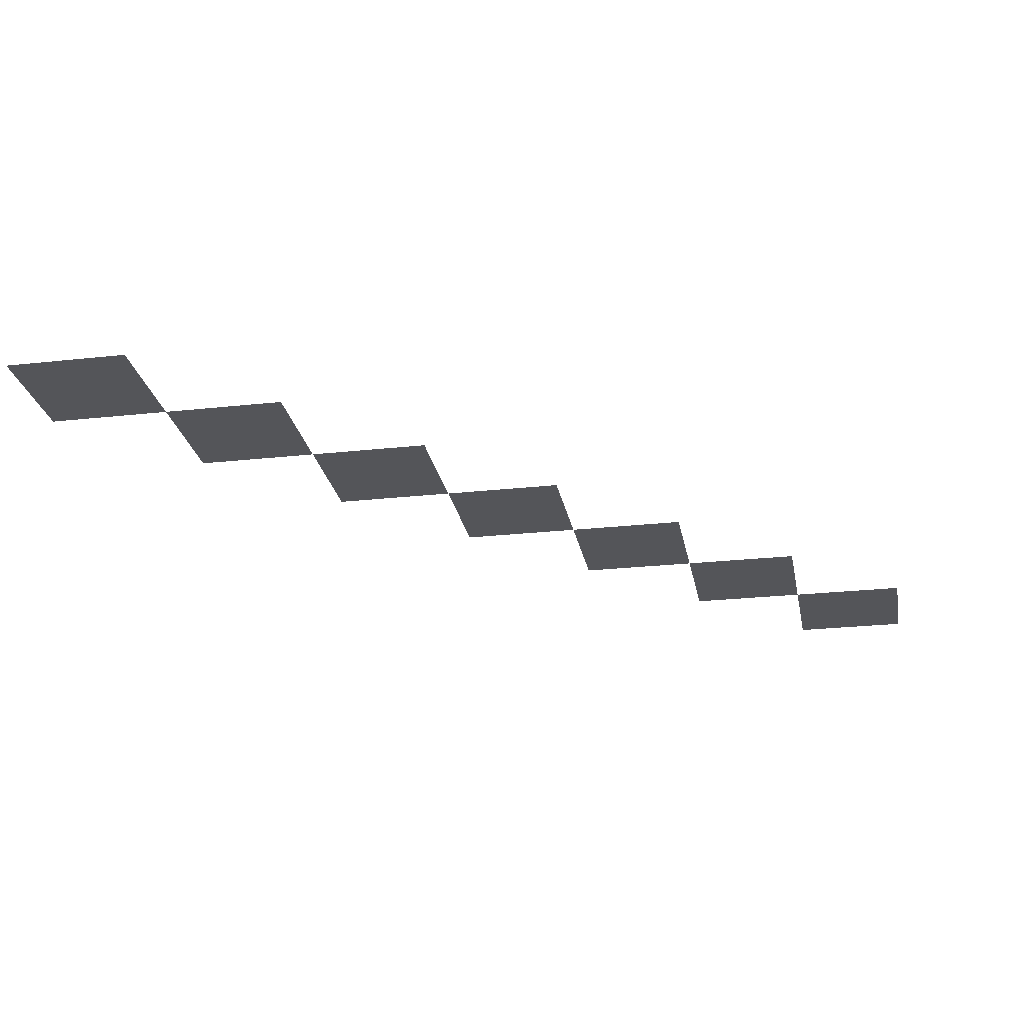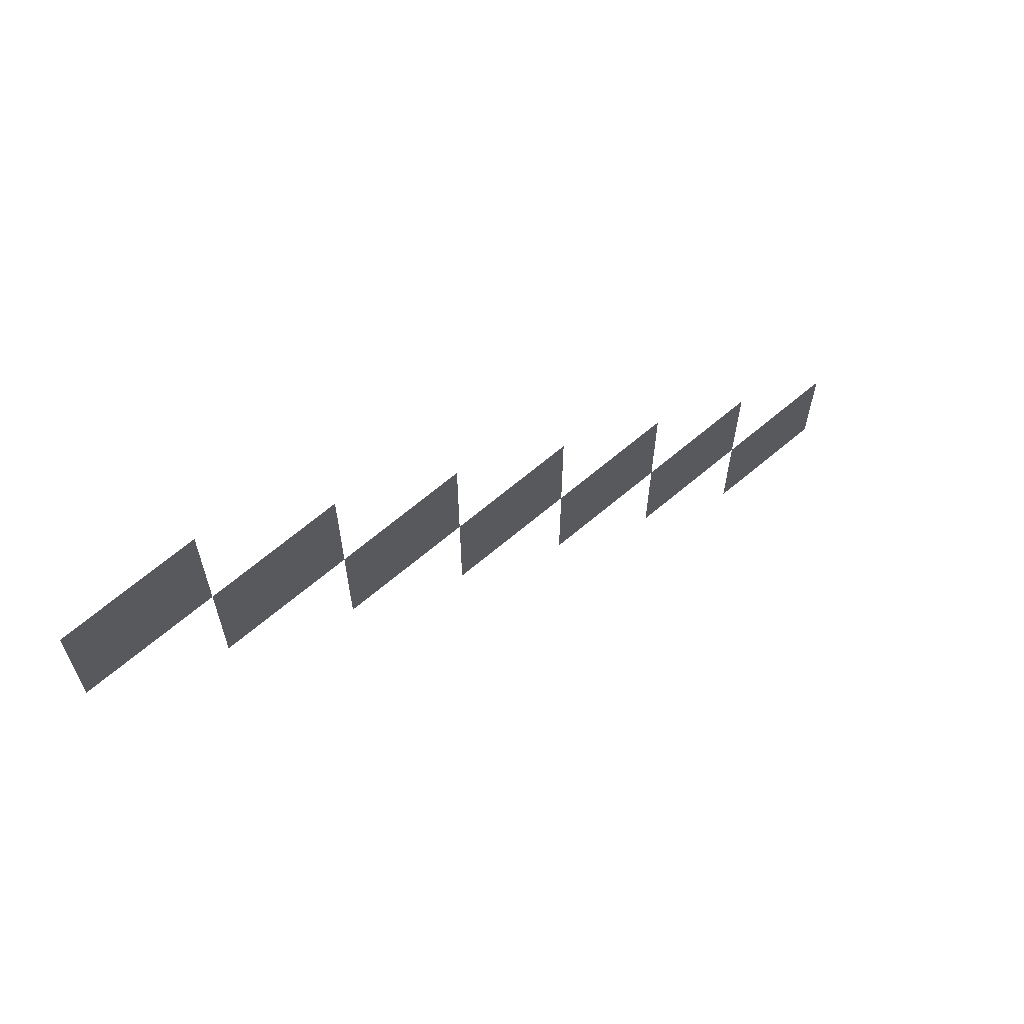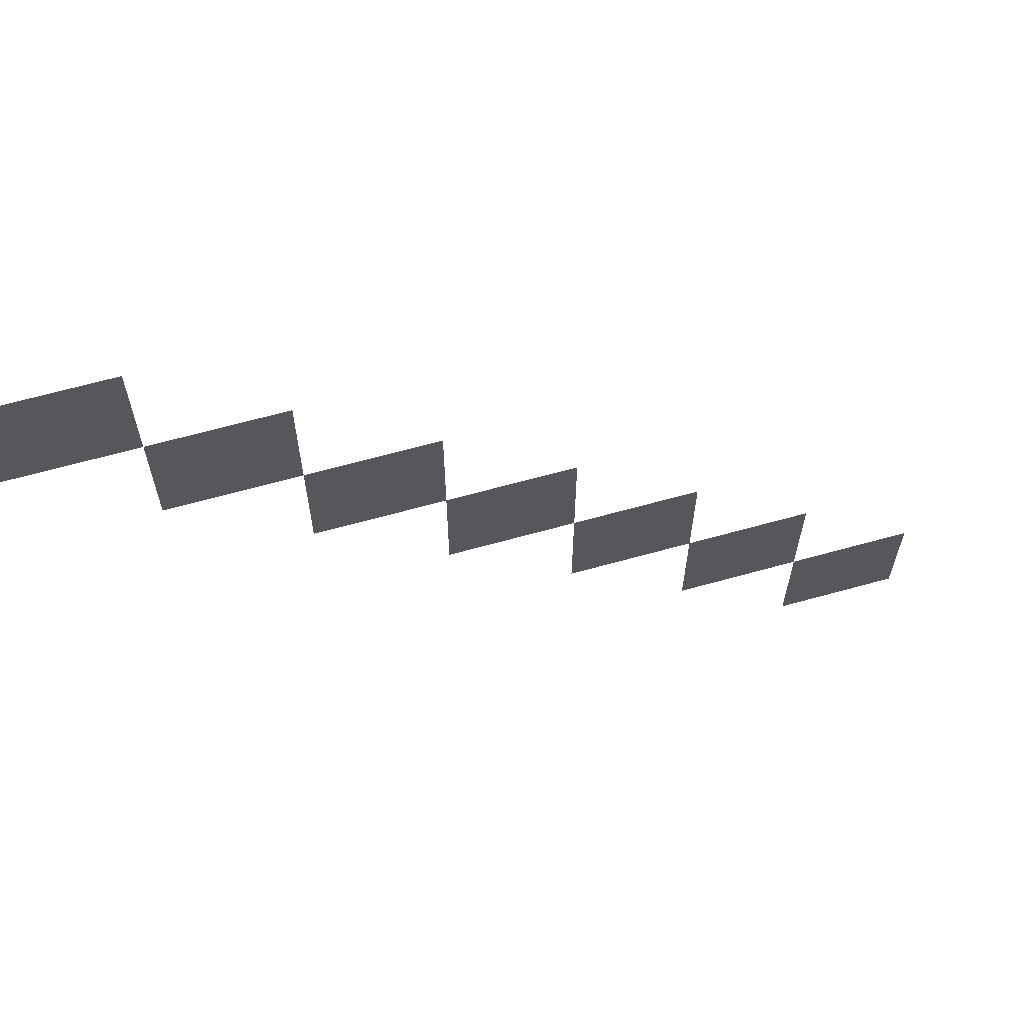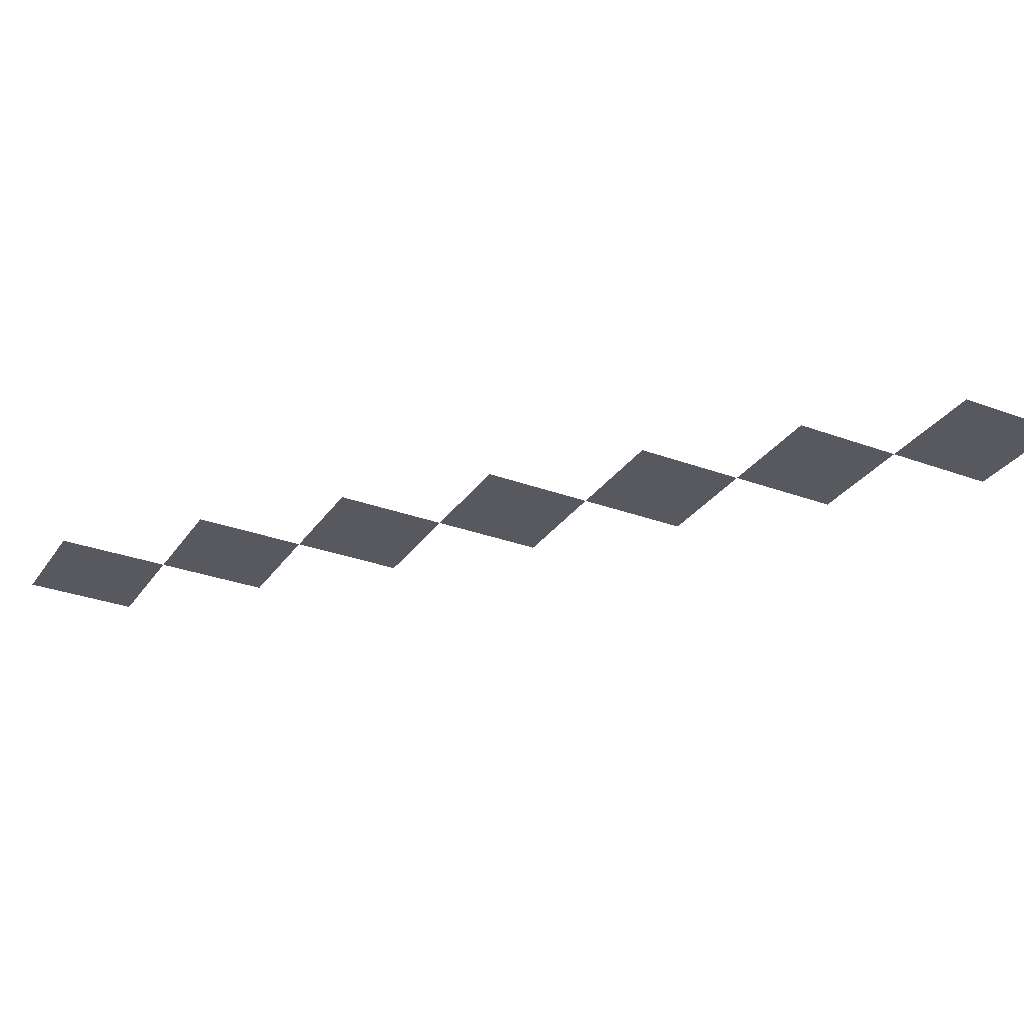
<metadata>
{"format":"obj","ext":"obj","renderer":"f3d","projection":"perspective","resolution":1024,"background":"white","views":[{"elev":-24.7,"azim":-79.7,"up":"+Z"},{"elev":67.7,"azim":-40.1,"up":"+Y"},{"elev":65.5,"azim":-15.6,"up":"+Y"},{"elev":-30.3,"azim":151.7,"up":"+Z"}]}
</metadata>
<code>
v -12928 -2432 0
v -13056 -2432 0
v -13056 -2304 0
v -12928 -2304 0
v -12800 -2560 0
v -12928 -2560 0
v -12928 -2432 0
v -12800 -2432 0
v -12672 -2688 0
v -12800 -2688 0
v -12800 -2560 0
v -12672 -2560 0
v -12544 -2816 0
v -12672 -2816 0
v -12672 -2688 0
v -12544 -2688 0
v -12416 -2944 0
v -12544 -2944 0
v -12544 -2816 0
v -12416 -2816 0
v -12288 -3072 0
v -12416 -3072 0
v -12416 -2944 0
v -12288 -2944 0
v -12160 -3200 0
v -12288 -3200 0
v -12288 -3072 0
v -12160 -3072 0
g Fase1_mesh_0009
f 1 2 3 4
f 5 6 7 8
f 9 10 11 12
f 13 14 15 16
f 17 18 19 20
f 21 22 23 24
f 25 26 27 28

</code>
